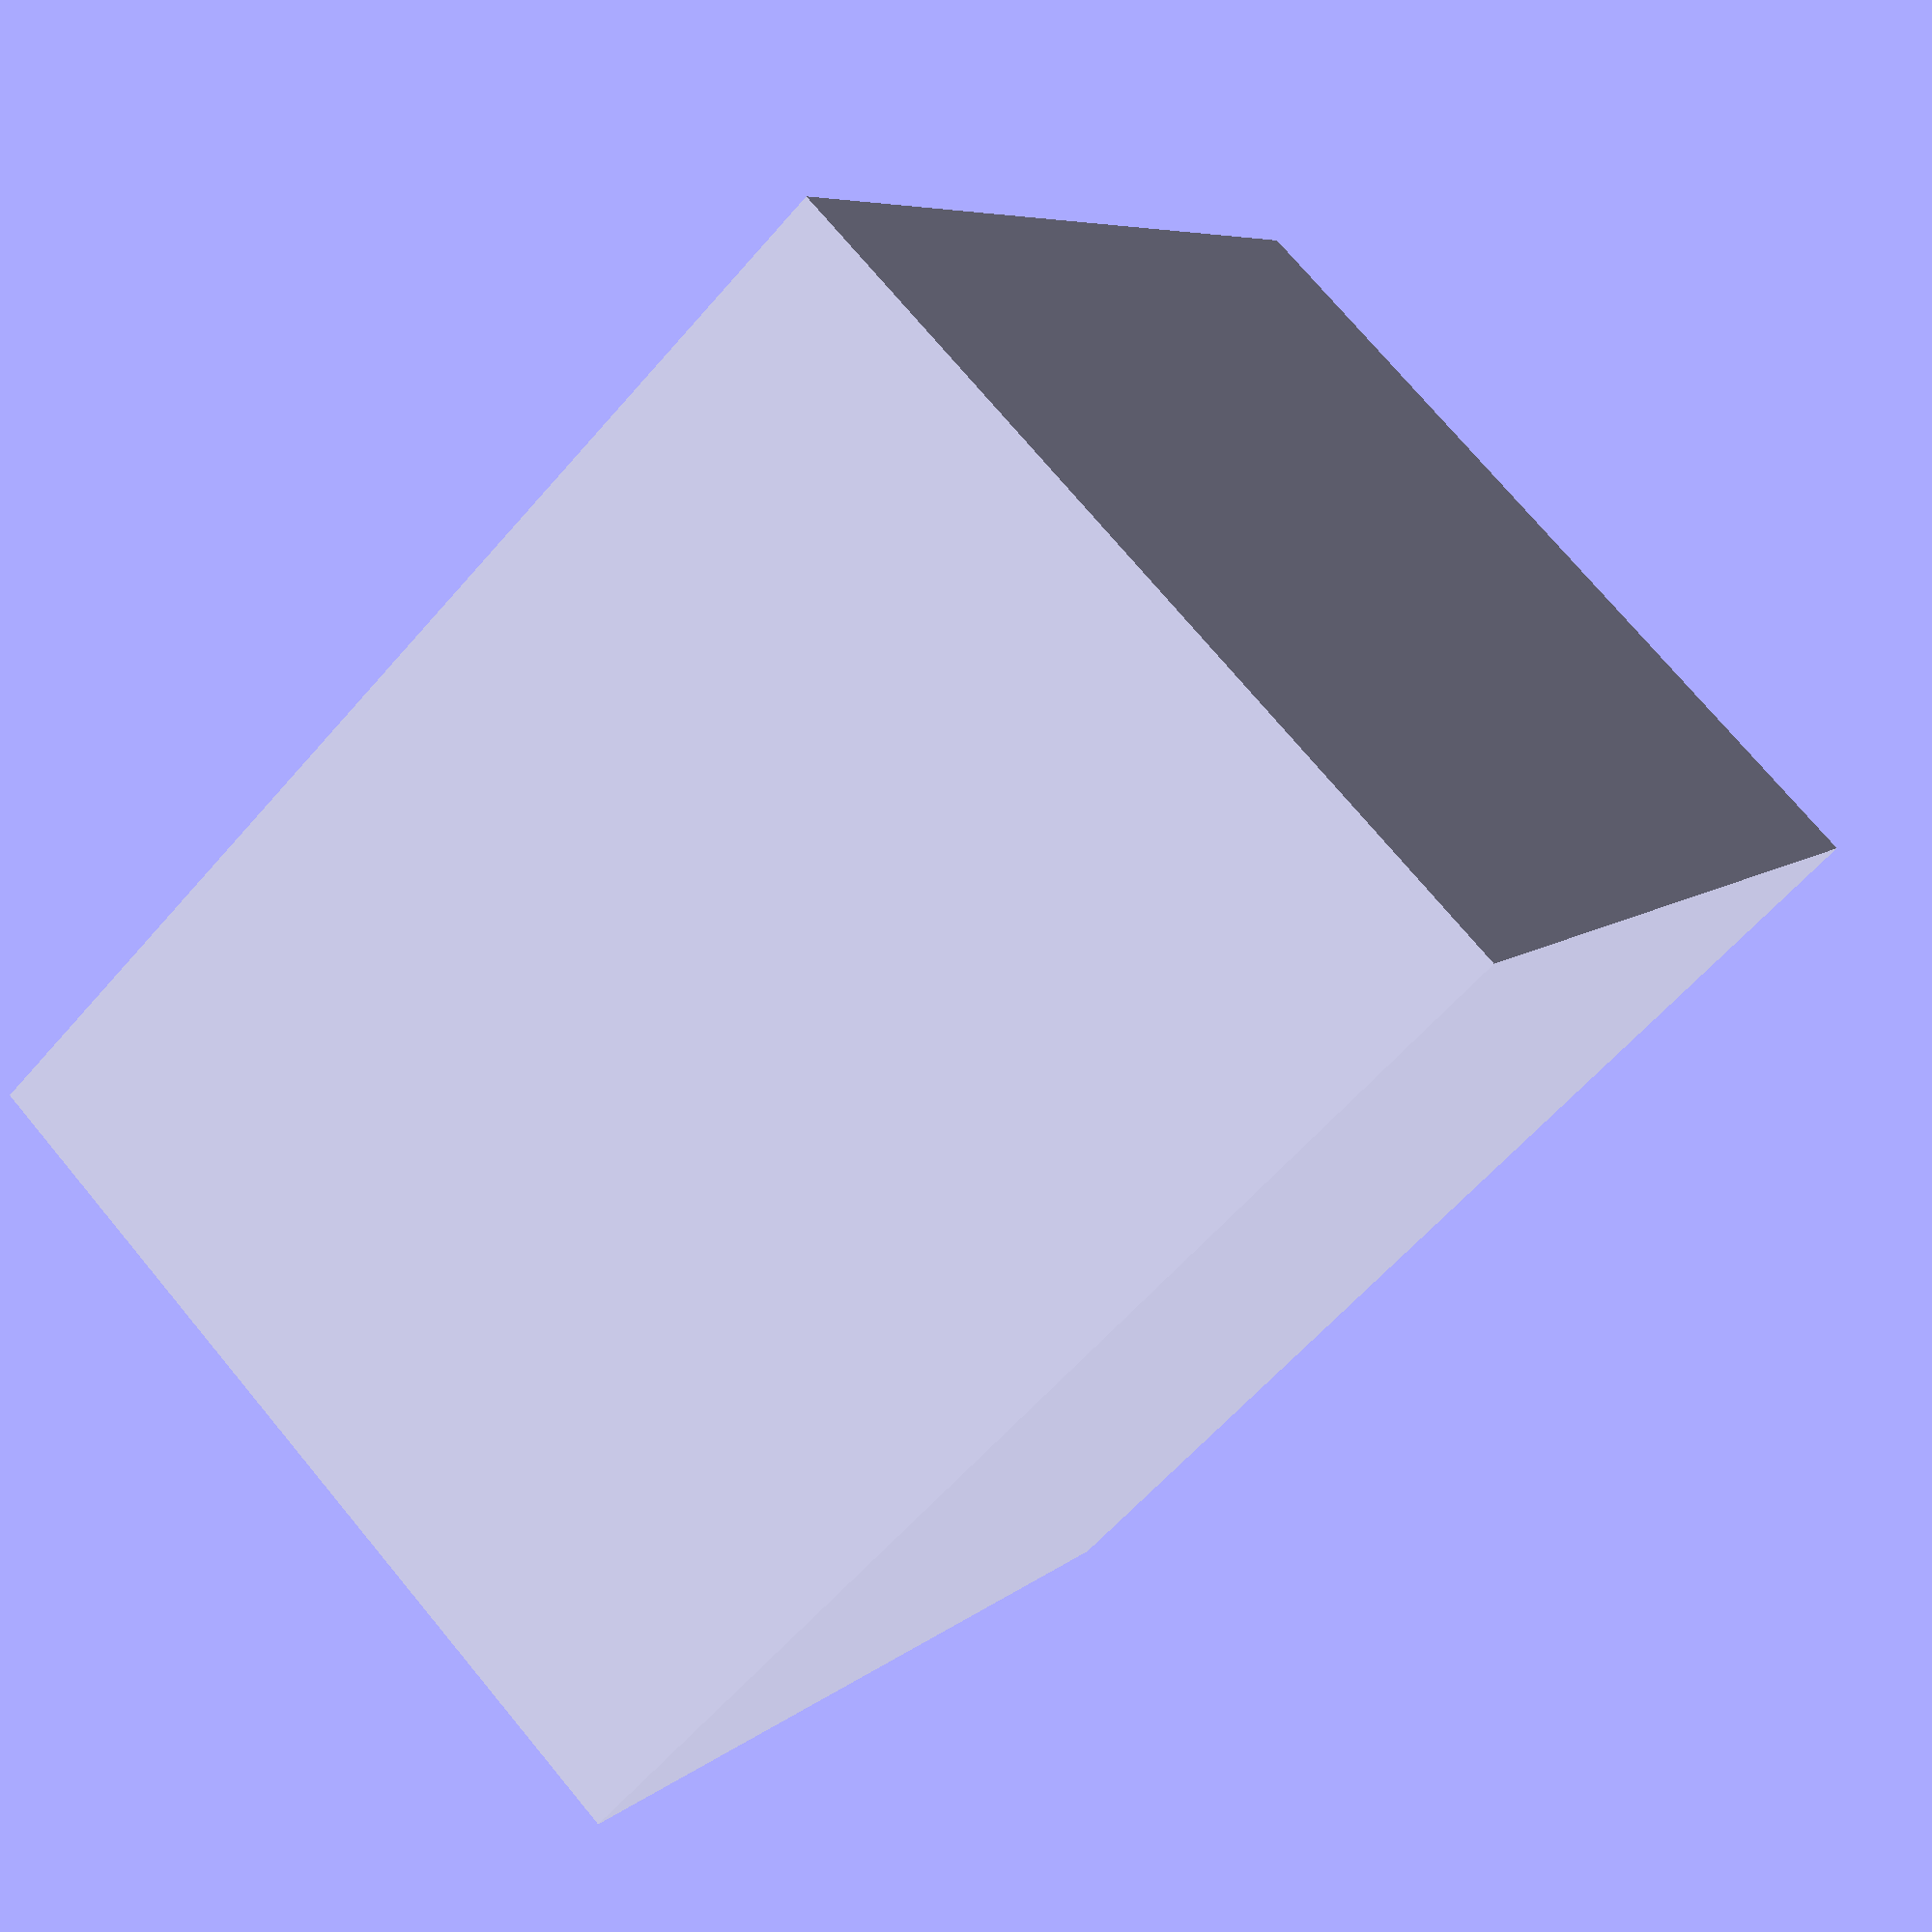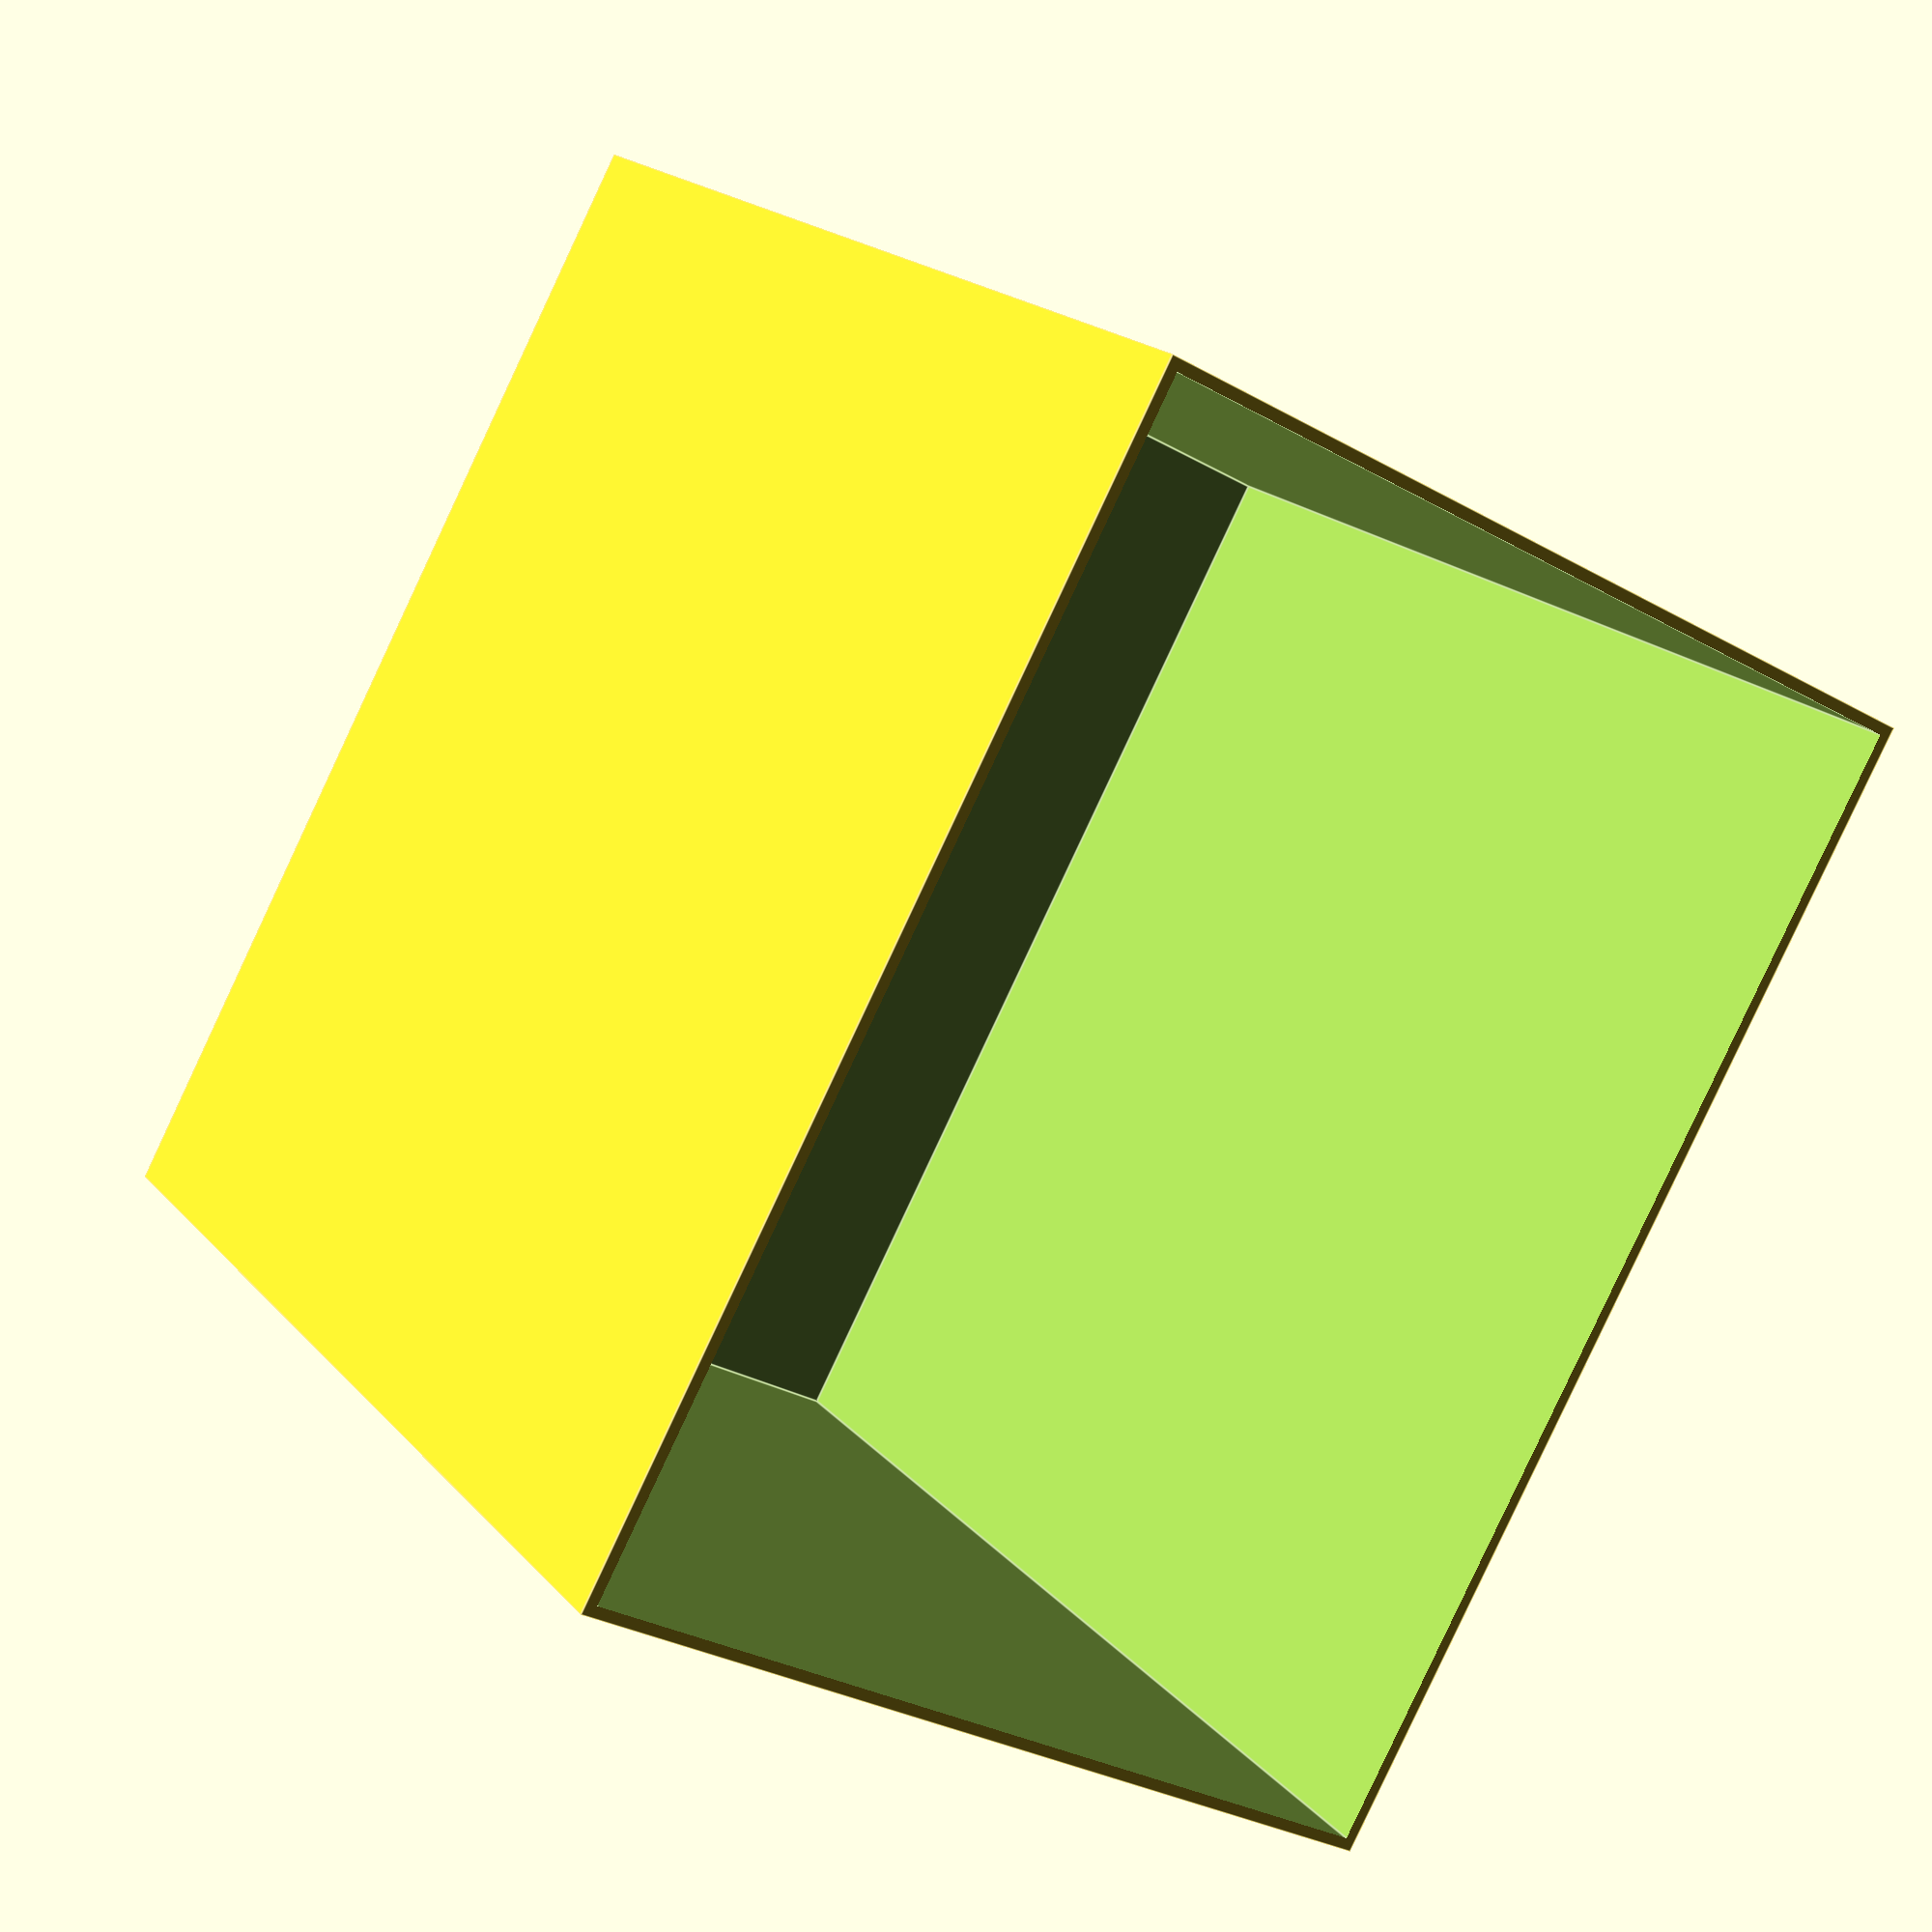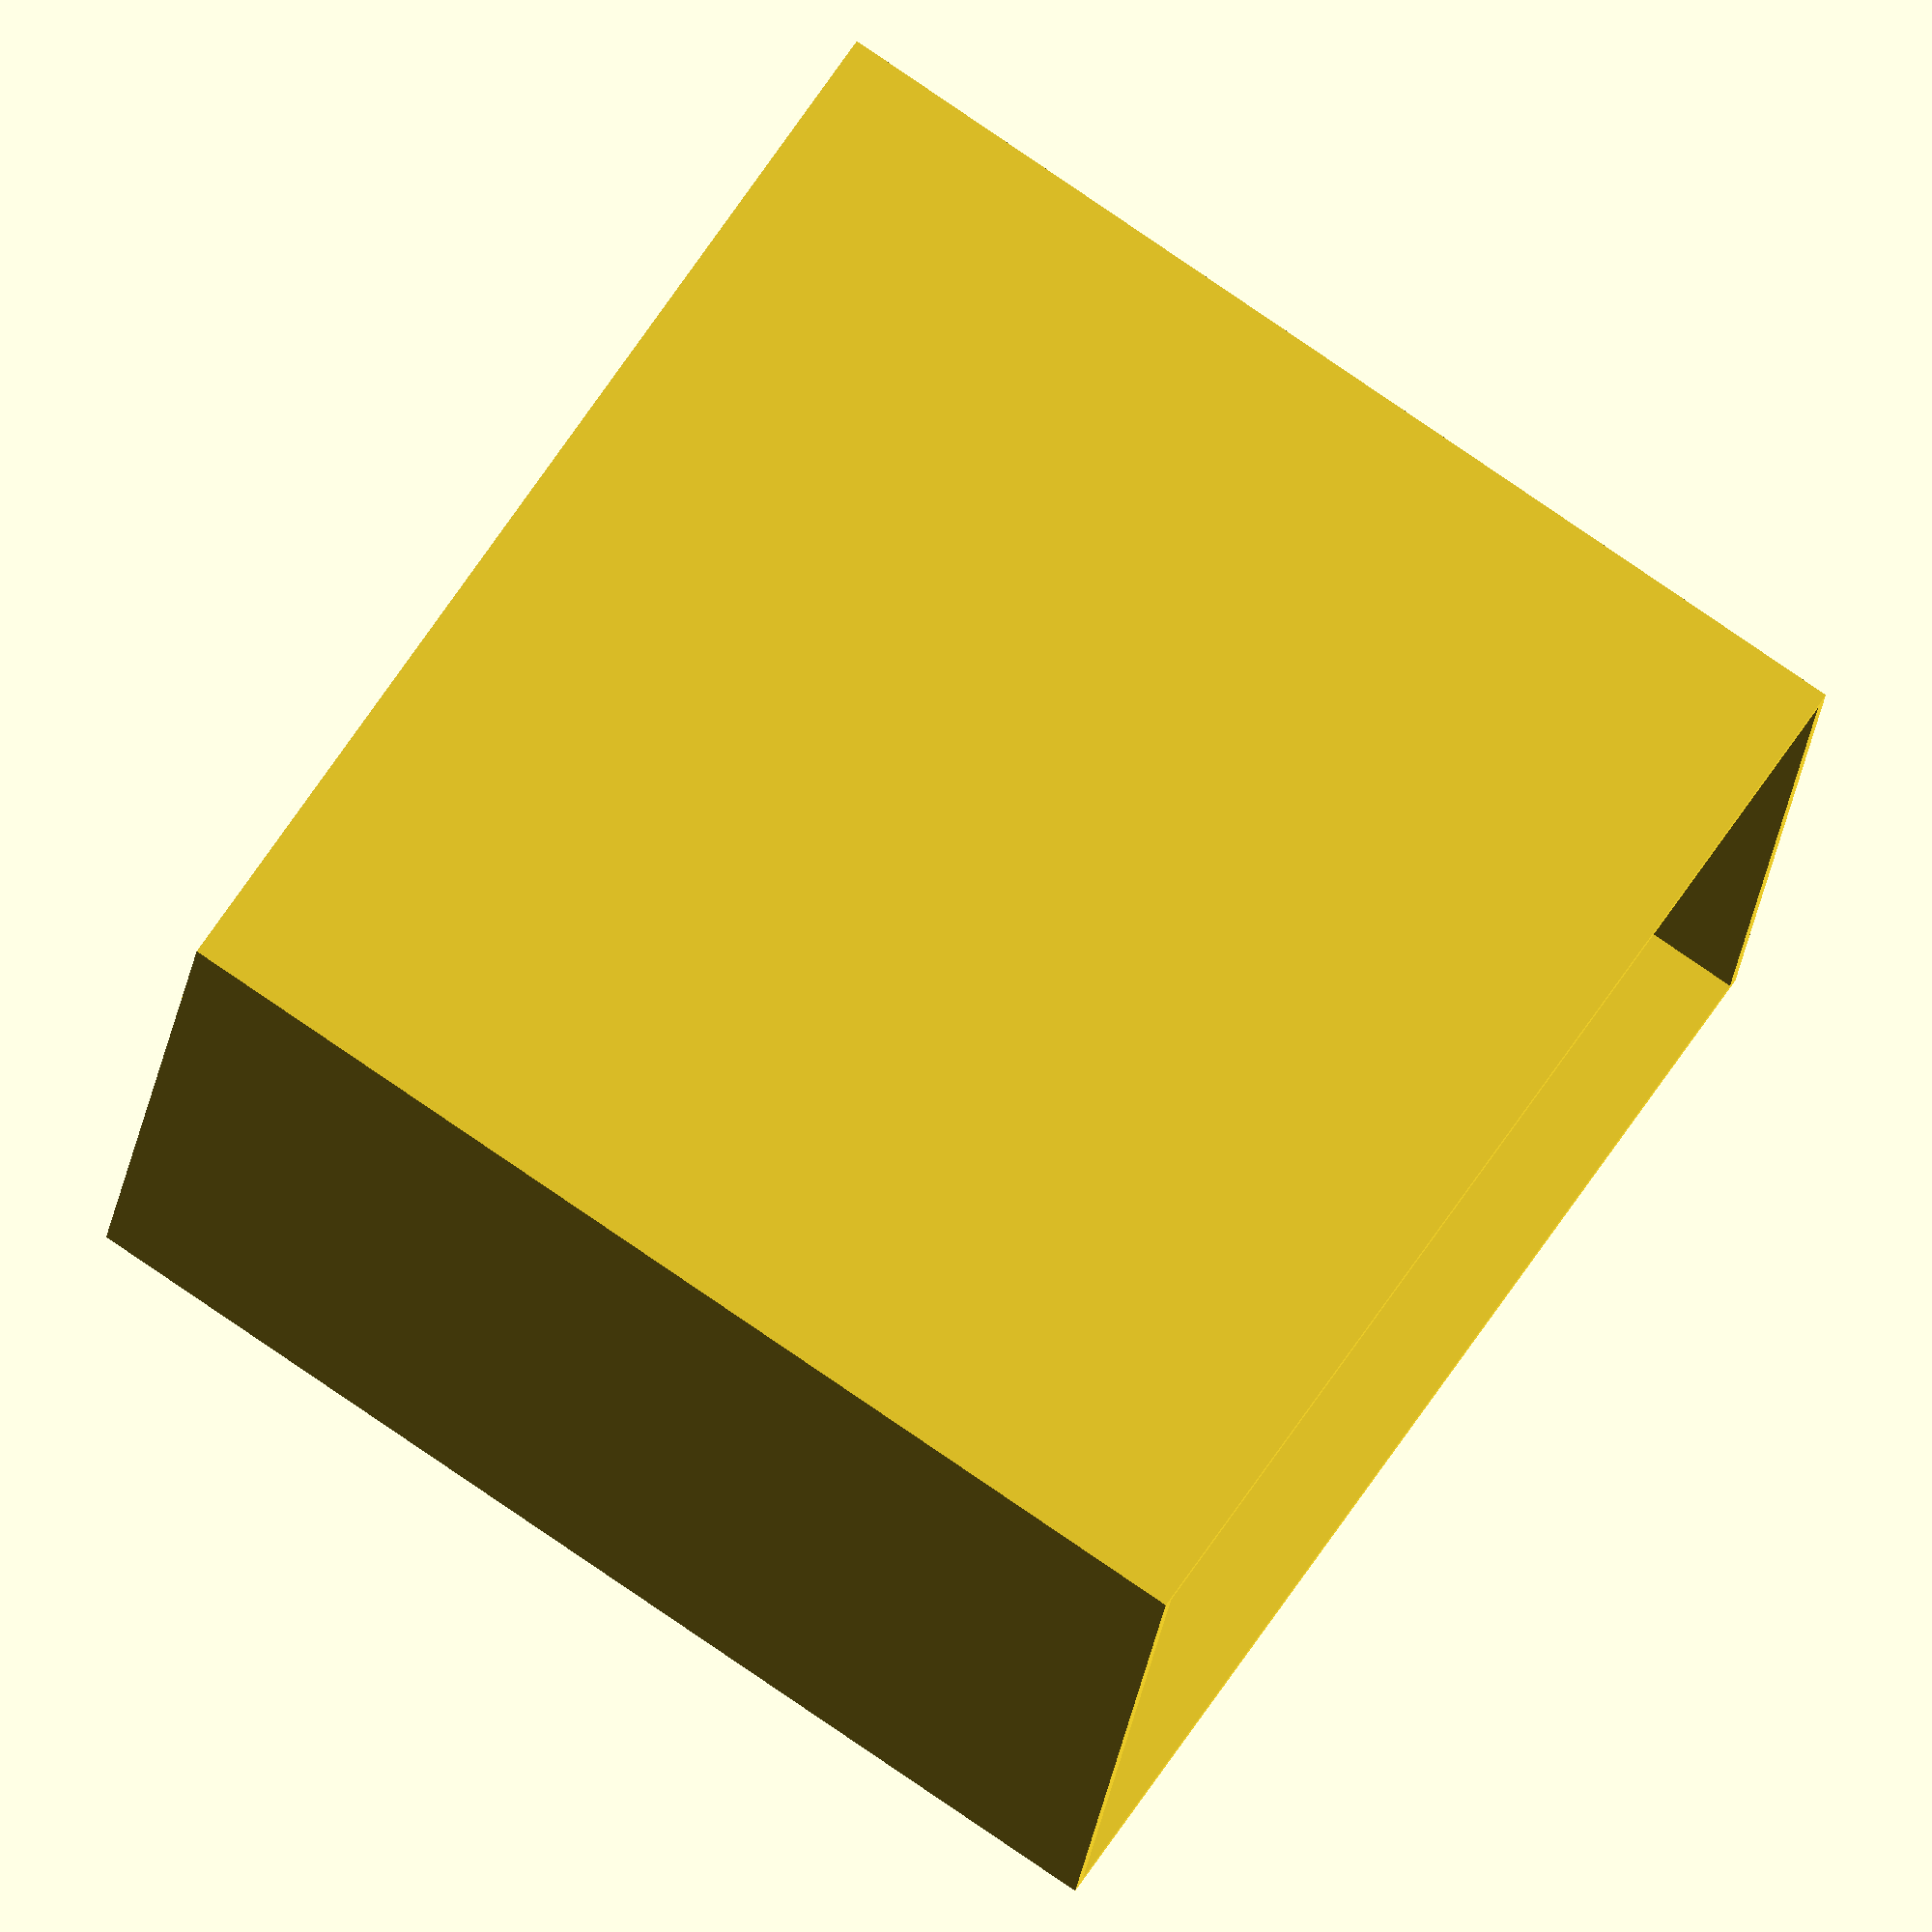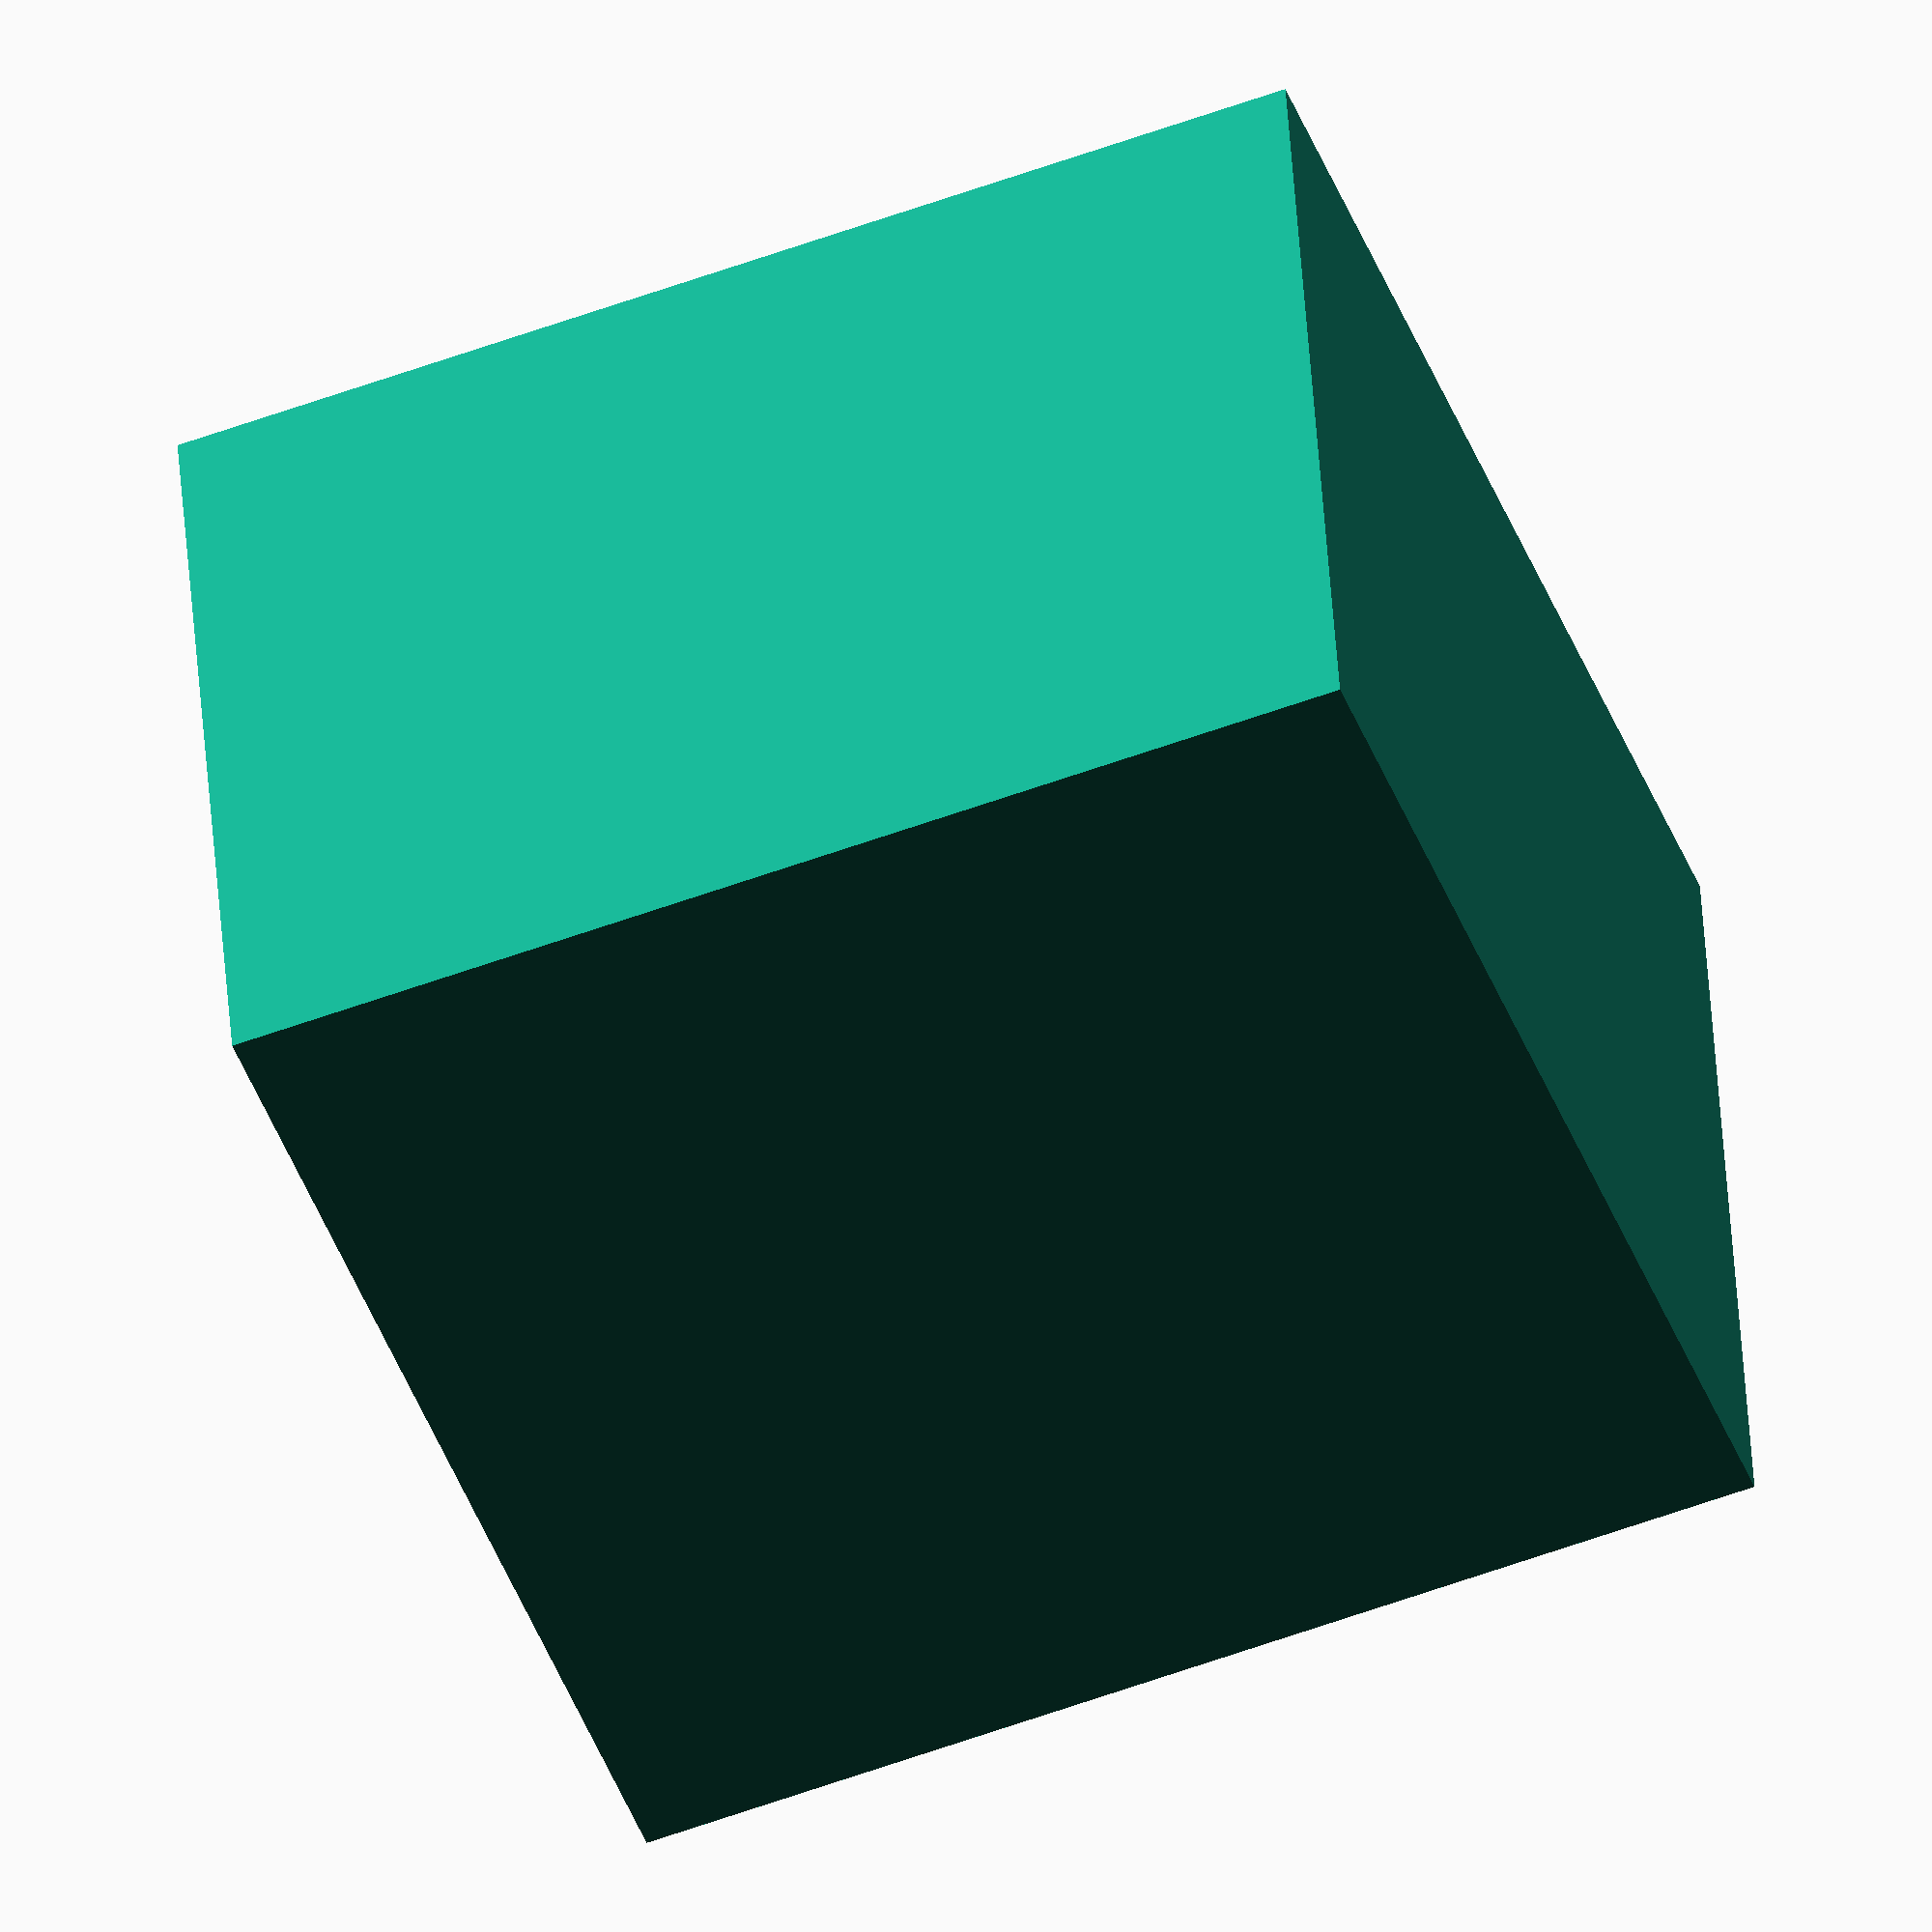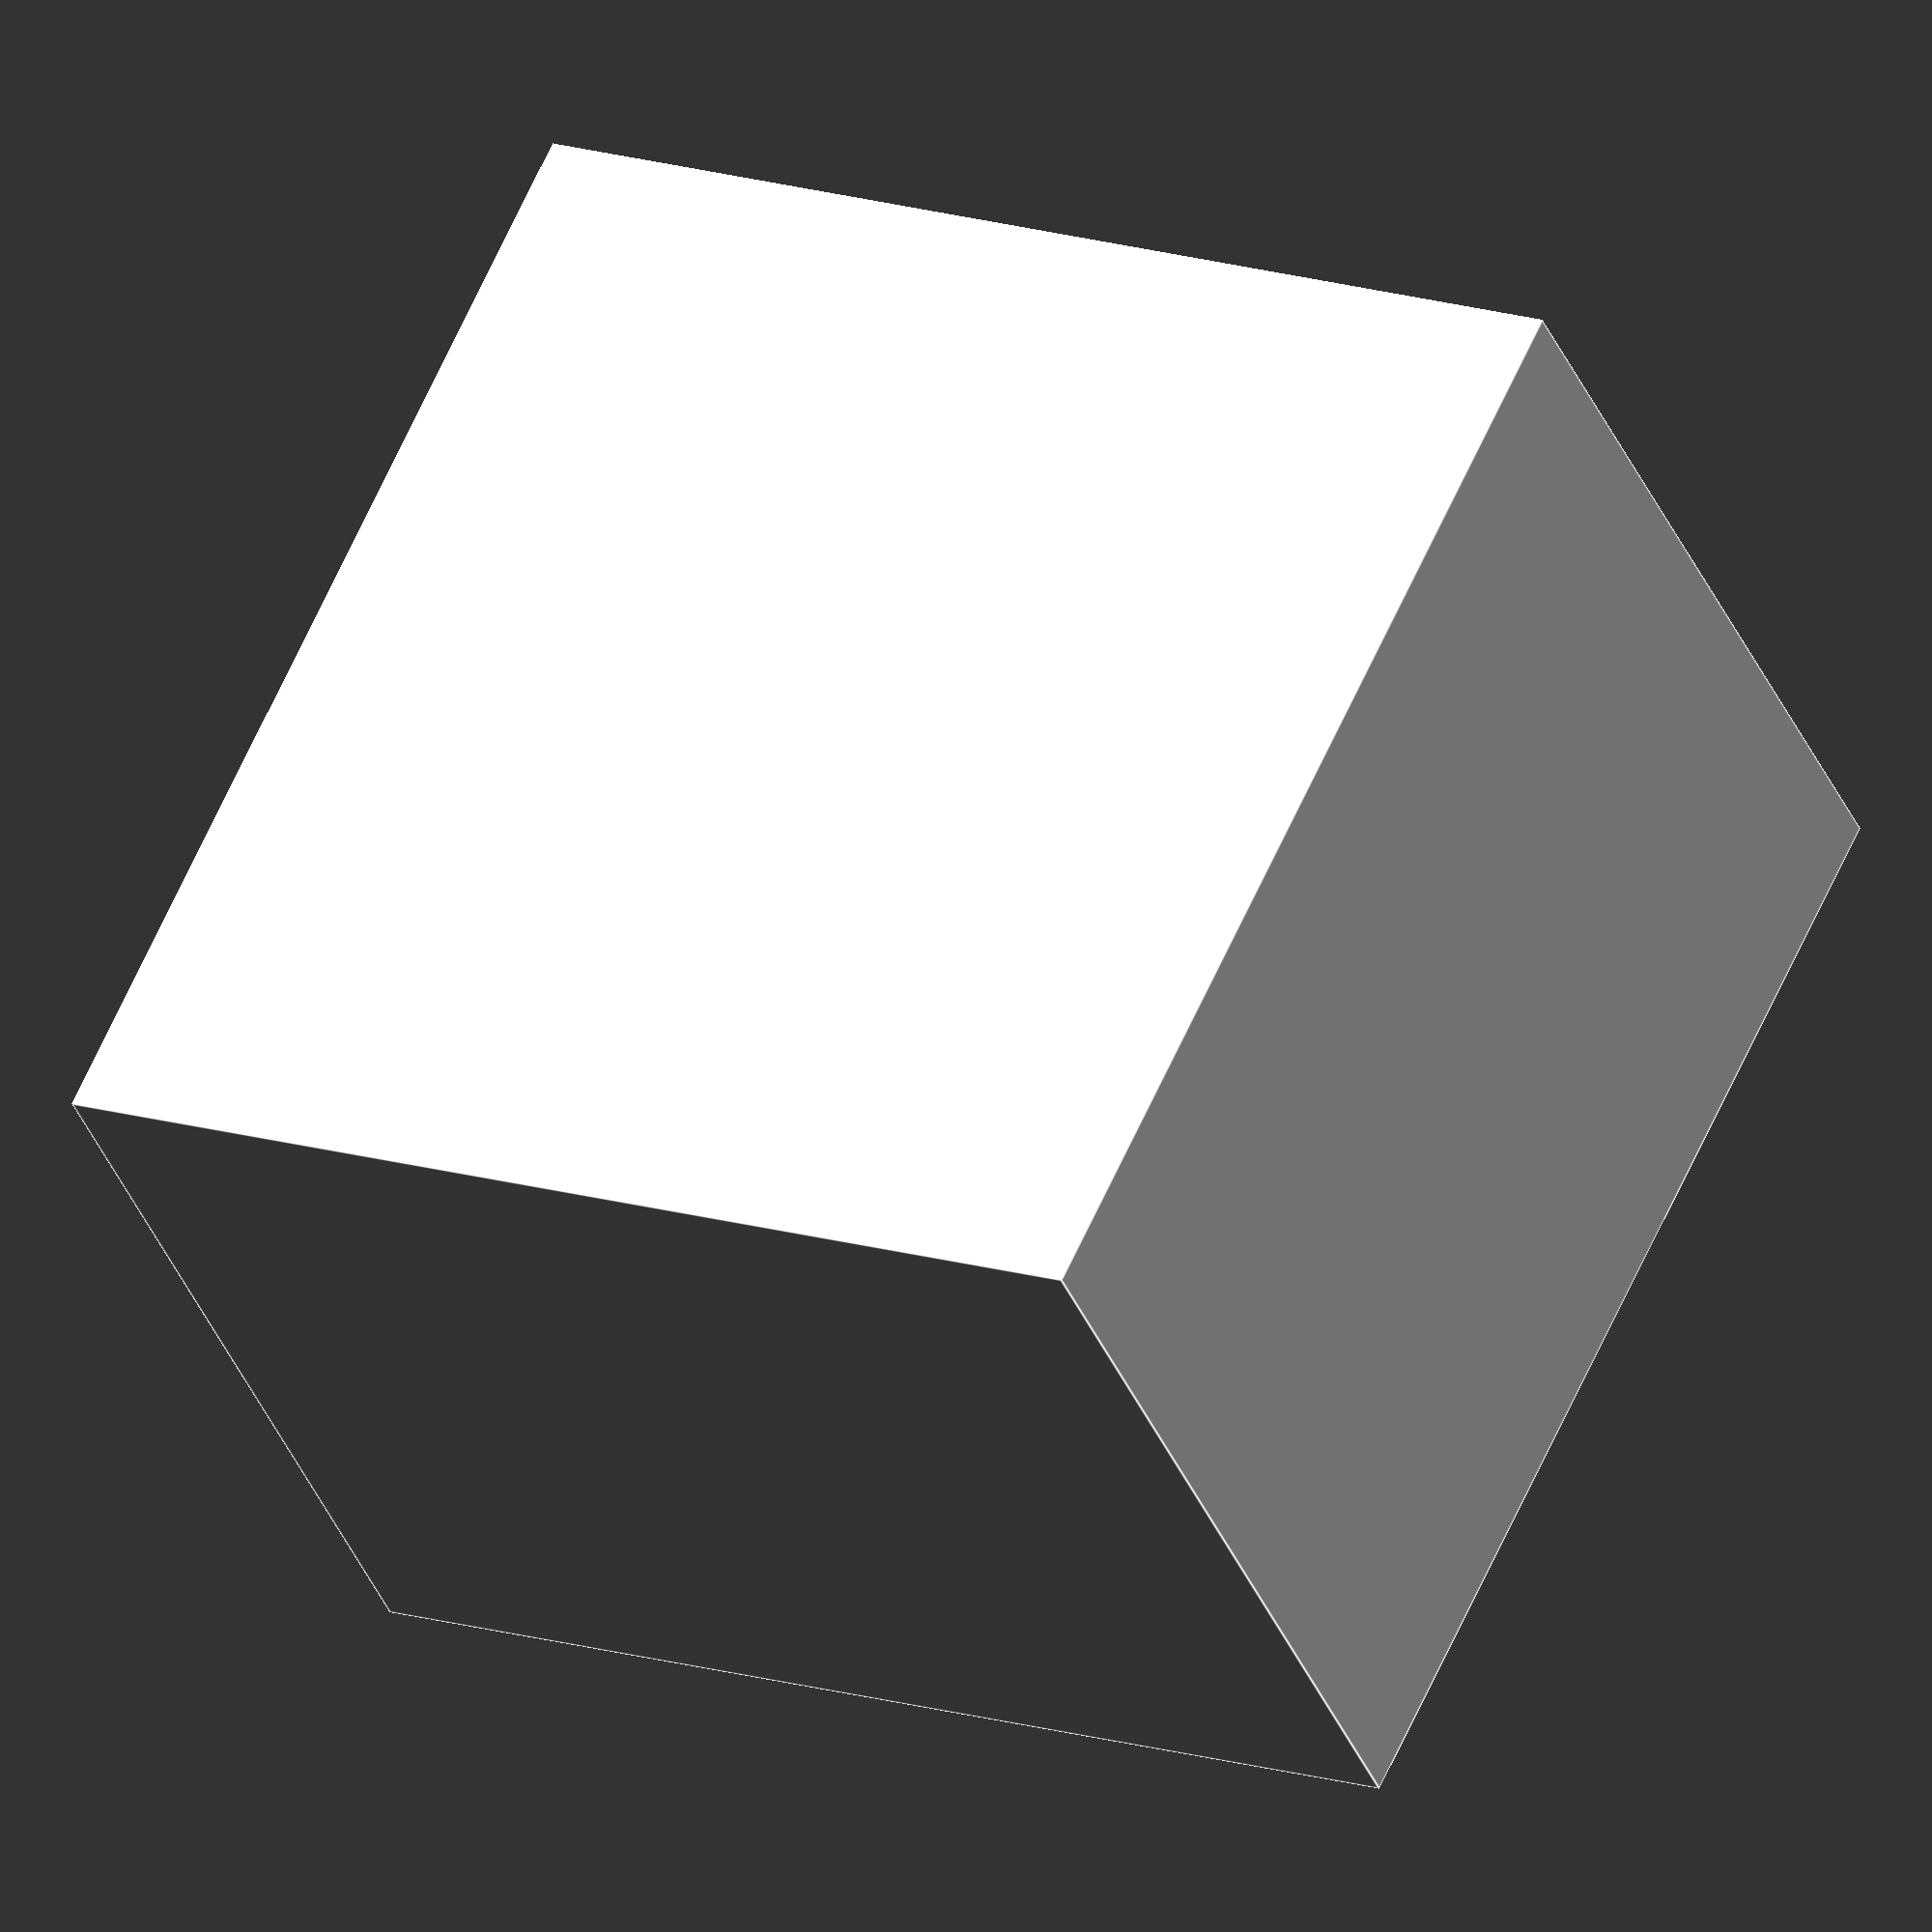
<openscad>
thickness = 2;
width = 200;
height = 150;

difference() {
	cube([thickness * 2 + width, thickness + width, thickness * 2 + height]);
	translate([thickness, -1, thickness]) {
		cube([width, width + 1, height]);
	}
}
</openscad>
<views>
elev=105.2 azim=211.8 roll=39.9 proj=p view=solid
elev=31.2 azim=312.7 roll=51.2 proj=p view=edges
elev=18.7 azim=56.0 roll=174.2 proj=o view=solid
elev=317.8 azim=20.7 roll=176.5 proj=o view=solid
elev=37.4 azim=115.7 roll=20.8 proj=o view=edges
</views>
